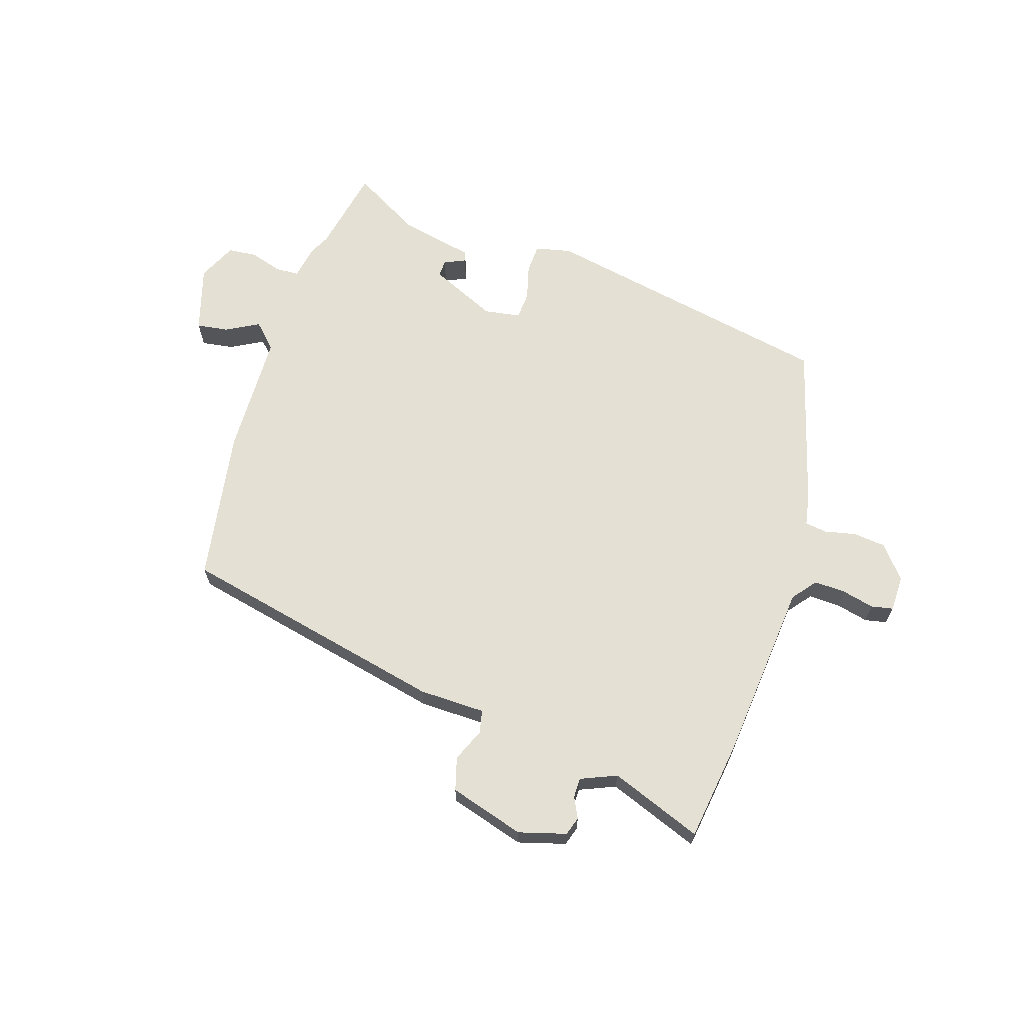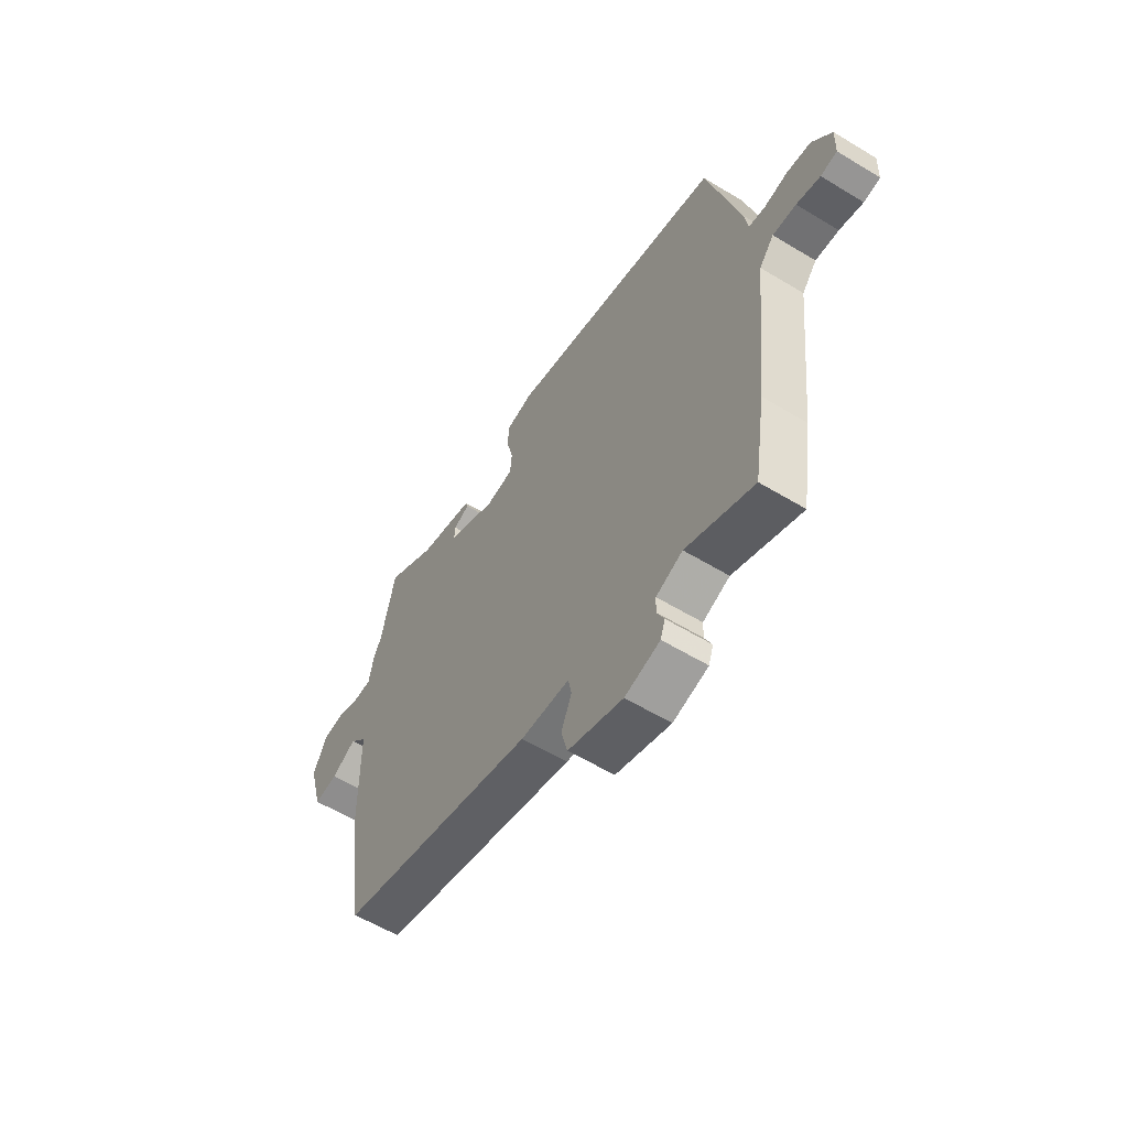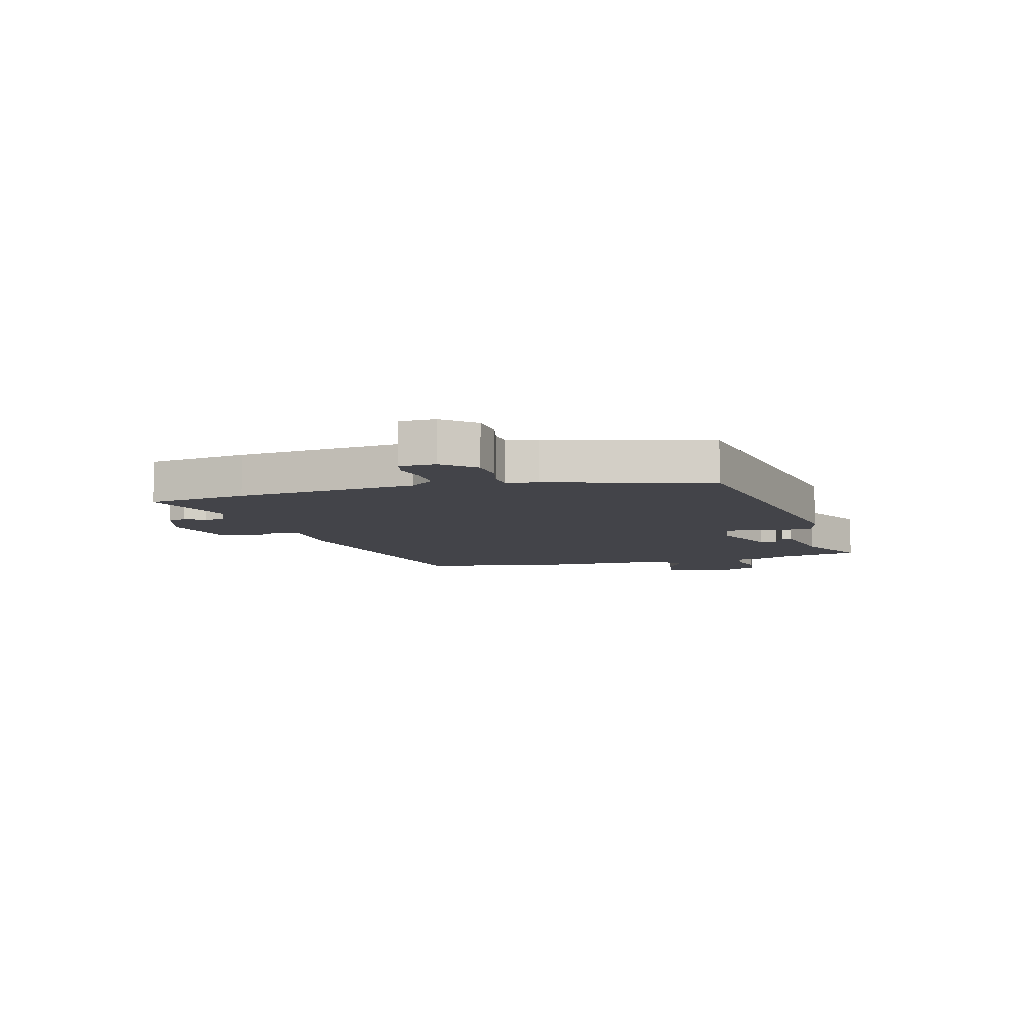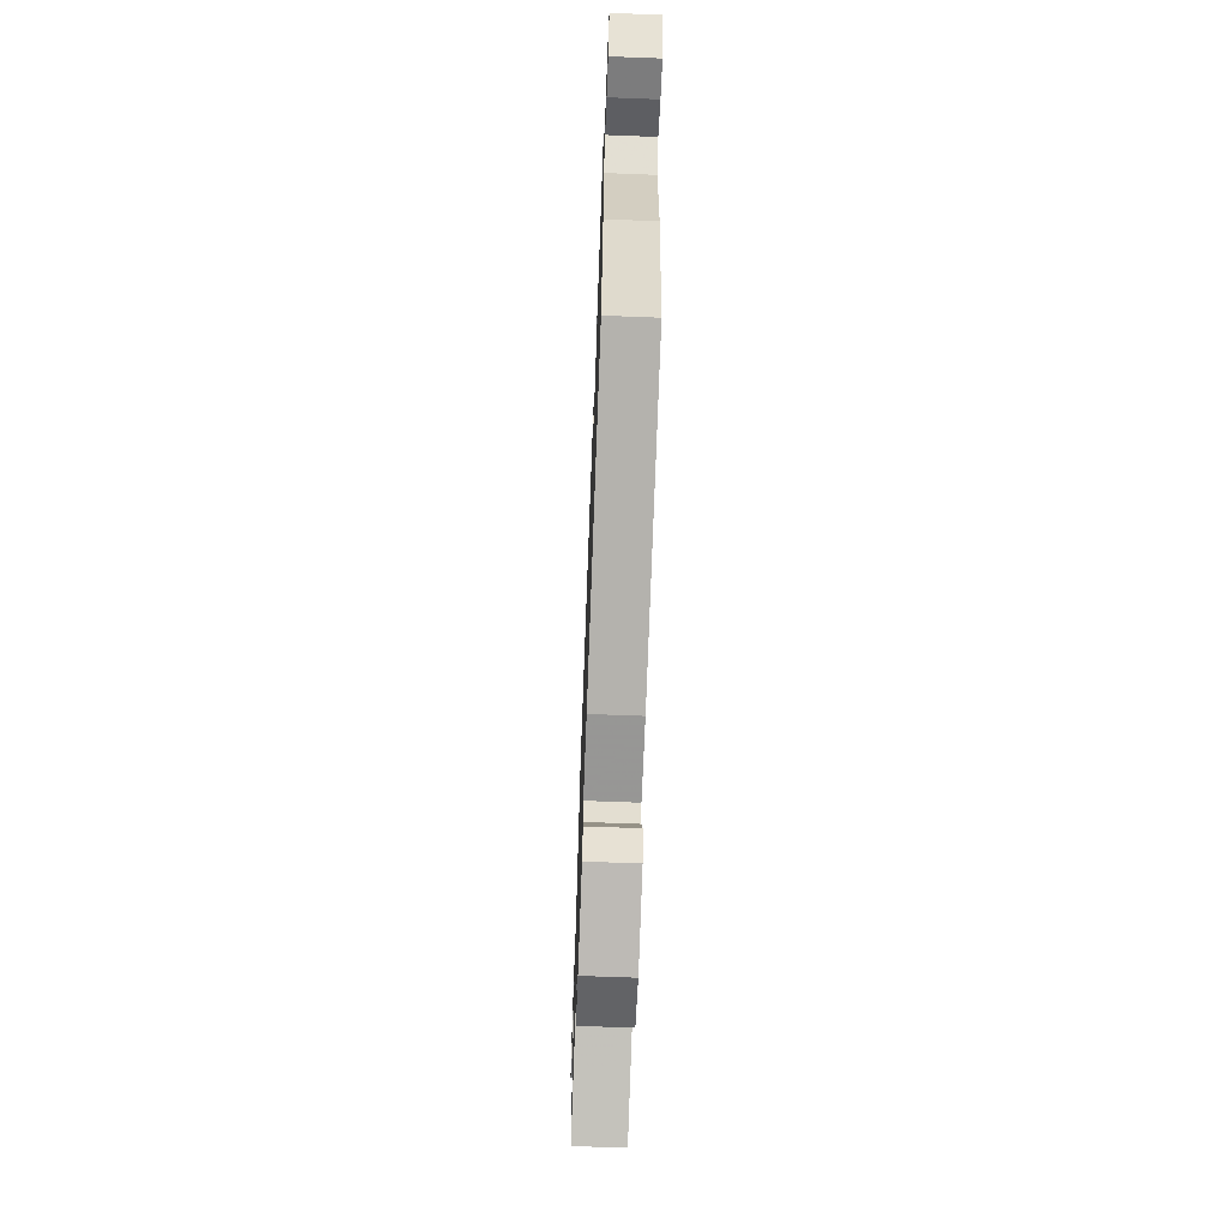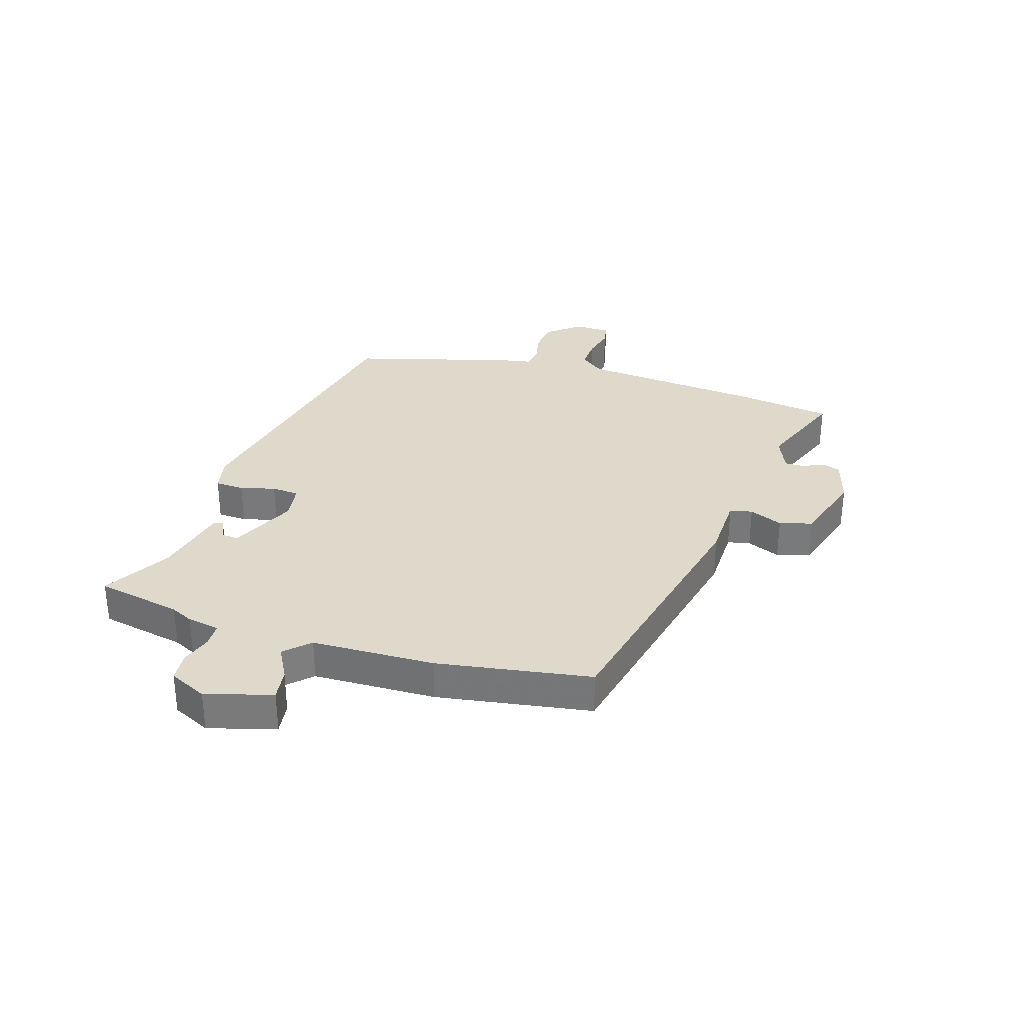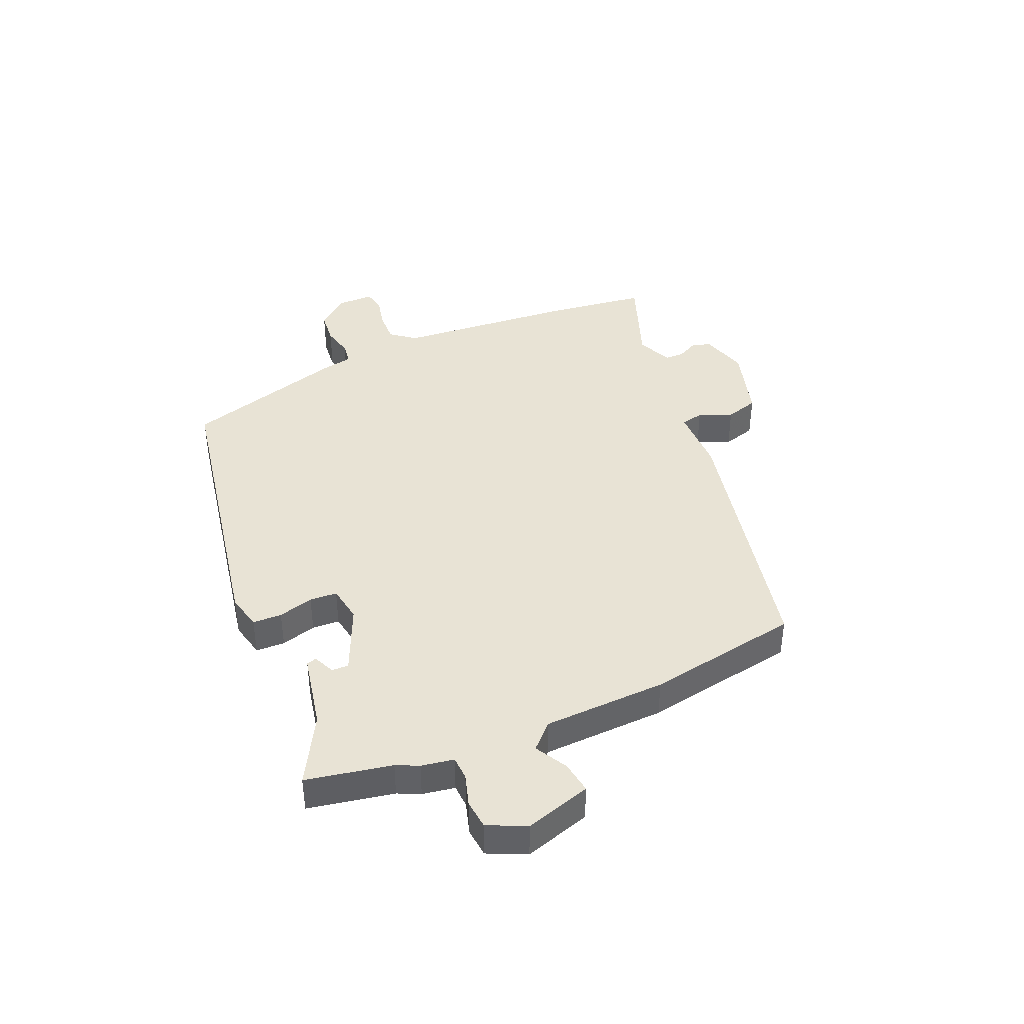
<metadata>
{"format":"obj","ext":"obj","renderer":"f3d","projection":"perspective","resolution":1024,"background":"white","views":[{"elev":65.9,"azim":-163.2,"up":"+Y"},{"elev":-58.2,"azim":-122.1,"up":"+Z"},{"elev":-8.5,"azim":-76.1,"up":"+Y"},{"elev":-66.0,"azim":87.8,"up":"+Z"},{"elev":31.8,"azim":106.5,"up":"+Y"},{"elev":41.1,"azim":65.3,"up":"+Y"}]}
</metadata>
<code>
v -0.452 0.07 0.377
v 0.055 0.07 0.484
v 0.117 0.07 0.471
v 0.12 0.07 0.421
v 0.105 0.07 0.36
v 0.109 0.07 0.313
v 0.172 0.07 0.304
v 0.286 0.07 0.358
v 0.284 0.07 0.387
v 0.247 0.07 0.403
v 0.252 0.07 0.42
v 0.381 0.07 0.45
v 0.496 0.07 0.518
v 0.528 0.07 0.371
v 0.547 0.07 0.333
v 0.558 0.07 0.277
v 0.599 0.07 0.276
v 0.653 0.07 0.294
v 0.703 0.07 0.29
v 0.735 0.07 0.225
v 0.703 0.07 0.11
v 0.648 0.07 0.117
v 0.591 0.07 0.147
v 0.551 0.07 0.105
v 0.549 0.07 -0.107
v 0.51 0.07 -0.373
v 0.051 0.07 -0.482
v -0.063 0.07 -0.486
v -0.071 0.07 -0.525
v -0.046 0.07 -0.582
v -0.061 0.07 -0.639
v -0.189 0.07 -0.68
v -0.271 0.07 -0.658
v -0.282 0.07 -0.626
v -0.265 0.07 -0.59
v -0.266 0.07 -0.556
v -0.328 0.07 -0.531
v -0.485 0.07 -0.594
v -0.512 0.07 -0.422
v -0.546 0.07 -0.111
v -0.58 0.07 -0.07
v -0.634 0.07 -0.073
v -0.689 0.07 -0.087
v -0.727 0.07 -0.08
v -0.729 0.07 -0.018
v -0.684 0.07 0.039
v -0.628 0.07 0.046
v -0.574 0.07 0.035
v -0.536 0.07 0.041
v -0.527 0.07 0.095
v -0.452 0 0.377
v 0.055 0 0.484
v 0.117 0 0.471
v 0.12 0 0.421
v 0.105 0 0.36
v 0.109 0 0.313
v 0.172 0 0.304
v 0.286 0 0.358
v 0.284 0 0.387
v 0.247 0 0.403
v 0.252 0 0.42
v 0.381 0 0.45
v 0.496 0 0.518
v 0.528 0 0.371
v 0.547 0 0.333
v 0.558 0 0.277
v 0.599 0 0.276
v 0.653 0 0.294
v 0.703 0 0.29
v 0.735 0 0.225
v 0.703 0 0.11
v 0.648 0 0.117
v 0.591 0 0.147
v 0.551 0 0.105
v 0.549 0 -0.107
v 0.51 0 -0.373
v 0.051 0 -0.482
v -0.063 0 -0.486
v -0.071 0 -0.525
v -0.046 0 -0.582
v -0.061 0 -0.639
v -0.189 0 -0.68
v -0.271 0 -0.658
v -0.282 0 -0.626
v -0.265 0 -0.59
v -0.266 0 -0.556
v -0.328 0 -0.531
v -0.485 0 -0.594
v -0.512 0 -0.422
v -0.546 0 -0.111
v -0.58 0 -0.07
v -0.634 0 -0.073
v -0.689 0 -0.087
v -0.727 0 -0.08
v -0.729 0 -0.018
v -0.684 0 0.039
v -0.628 0 0.046
v -0.574 0 0.035
v -0.536 0 0.041
v -0.527 0 0.095
f 49 50 1 2
f 45 46 47 48
f 45 48 49
f 42 43 44 45
f 41 42 45 49
f 40 41 49 2
f 37 38 39 40
f 36 37 40 2
f 32 33 34 35
f 29 30 31 32
f 28 29 32 35
f 25 26 27 28
f 24 25 28 35
f 23 24 35 36
f 21 22 23
f 20 21 23
f 17 18 19 20
f 16 17 20 23
f 14 15 16
f 14 16 23 36
f 12 13 14 36
f 9 10 11 12
f 8 9 12
f 2 3 4 5
f 2 5 6
f 36 2 6
f 8 12 36
f 7 8 36
f 6 7 36
f 52 51 100 99
f 98 97 96 95
f 99 98 95
f 95 94 93 92
f 99 95 92 91
f 52 99 91 90
f 90 89 88 87
f 52 90 87 86
f 85 84 83 82
f 82 81 80 79
f 85 82 79 78
f 78 77 76 75
f 85 78 75 74
f 86 85 74 73
f 73 72 71
f 73 71 70
f 70 69 68 67
f 73 70 67 66
f 66 65 64
f 86 73 66 64
f 86 64 63 62
f 62 61 60 59
f 62 59 58
f 55 54 53 52
f 56 55 52
f 56 52 86
f 86 62 58
f 86 58 57
f 86 57 56
f 1 51 52 2
f 2 52 53 3
f 3 53 54 4
f 4 54 55 5
f 5 55 56 6
f 6 56 57 7
f 7 57 58 8
f 8 58 59 9
f 9 59 60 10
f 10 60 61 11
f 11 61 62 12
f 12 62 63 13
f 13 63 64 14
f 14 64 65 15
f 15 65 66 16
f 16 66 67 17
f 17 67 68 18
f 18 68 69 19
f 19 69 70 20
f 20 70 71 21
f 21 71 72 22
f 22 72 73 23
f 23 73 74 24
f 24 74 75 25
f 25 75 76 26
f 26 76 77 27
f 27 77 78 28
f 28 78 79 29
f 29 79 80 30
f 30 80 81 31
f 31 81 82 32
f 32 82 83 33
f 33 83 84 34
f 34 84 85 35
f 35 85 86 36
f 36 86 87 37
f 37 87 88 38
f 38 88 89 39
f 39 89 90 40
f 40 90 91 41
f 41 91 92 42
f 42 92 93 43
f 43 93 94 44
f 44 94 95 45
f 45 95 96 46
f 46 96 97 47
f 47 97 98 48
f 48 98 99 49
f 49 99 100 50
f 50 100 51 1

</code>
